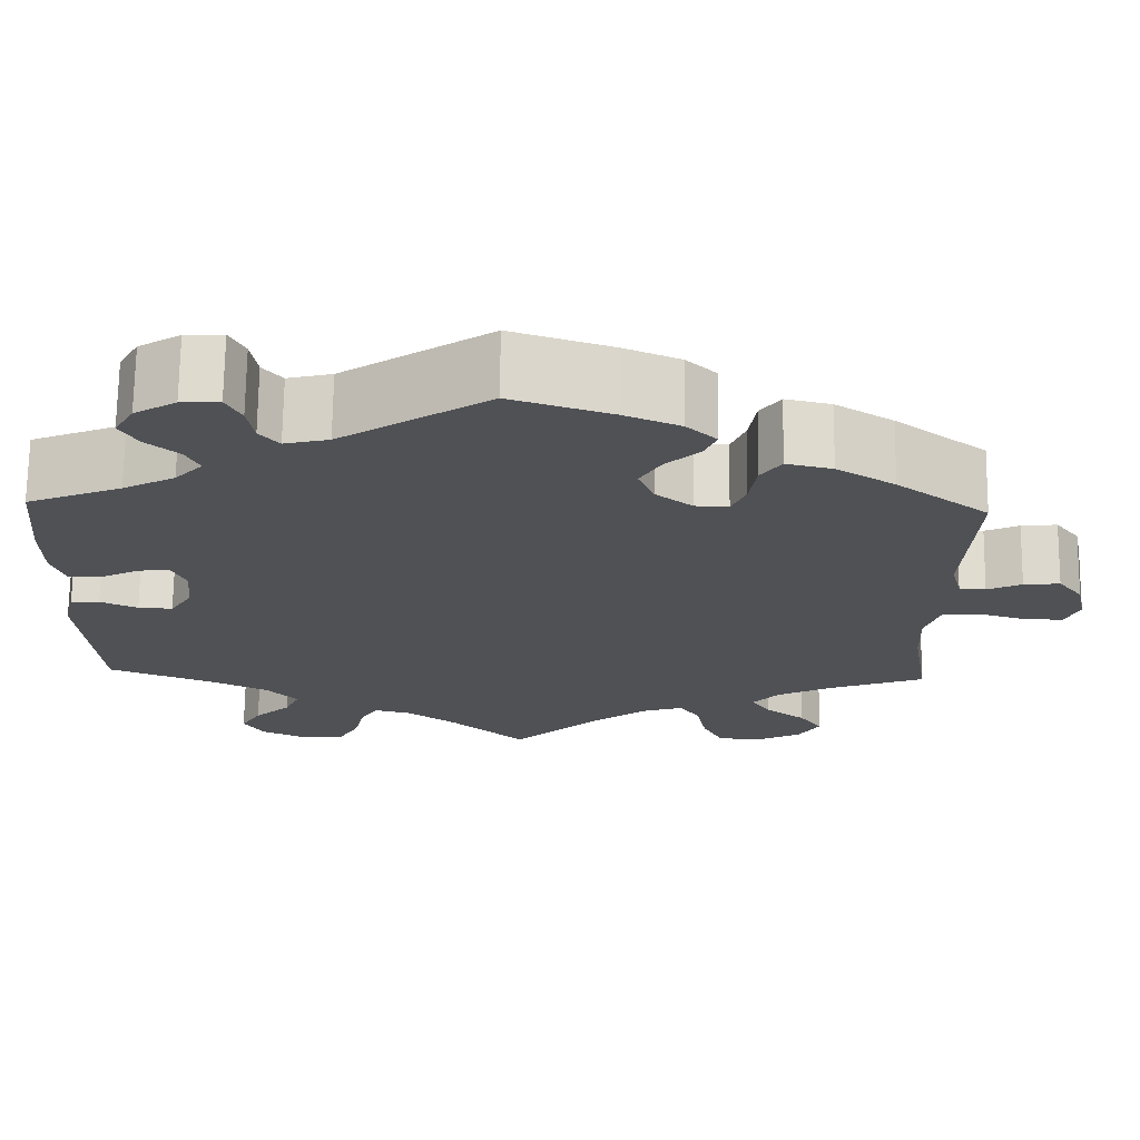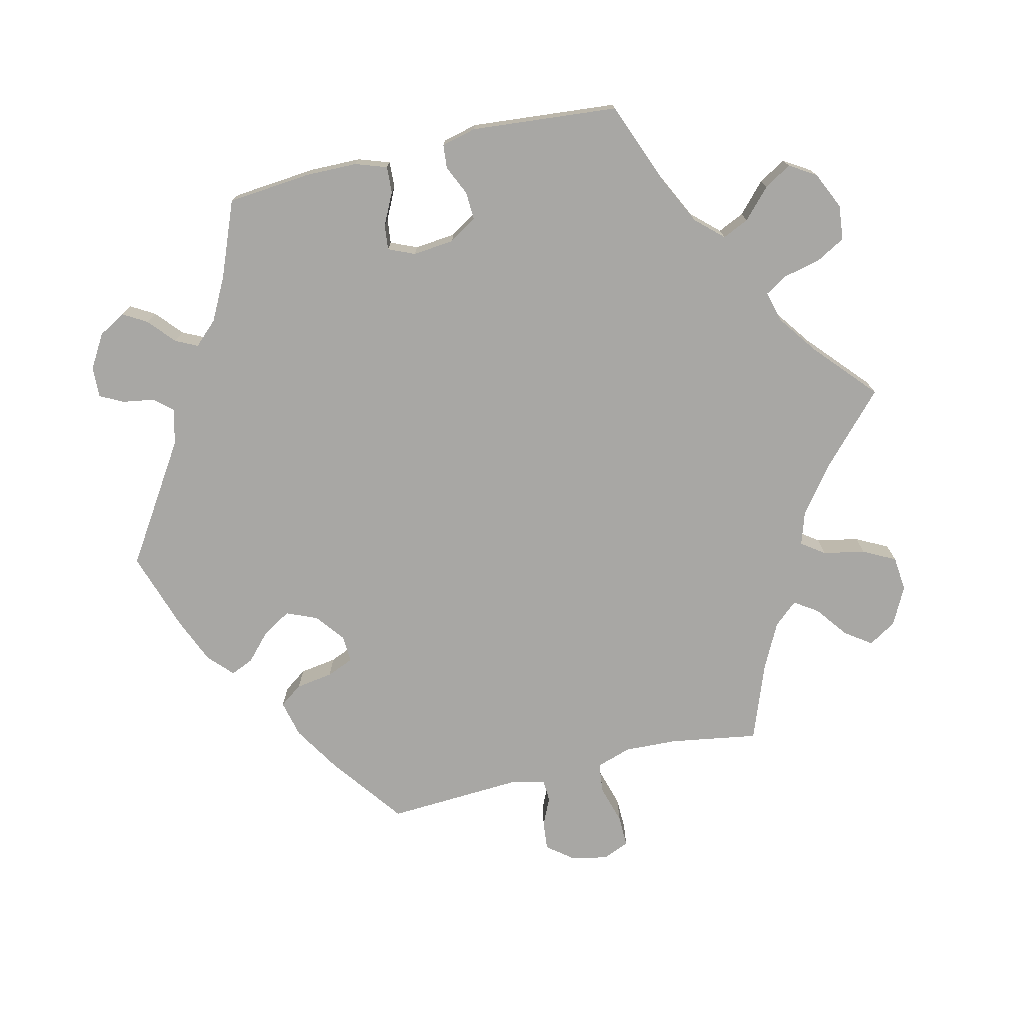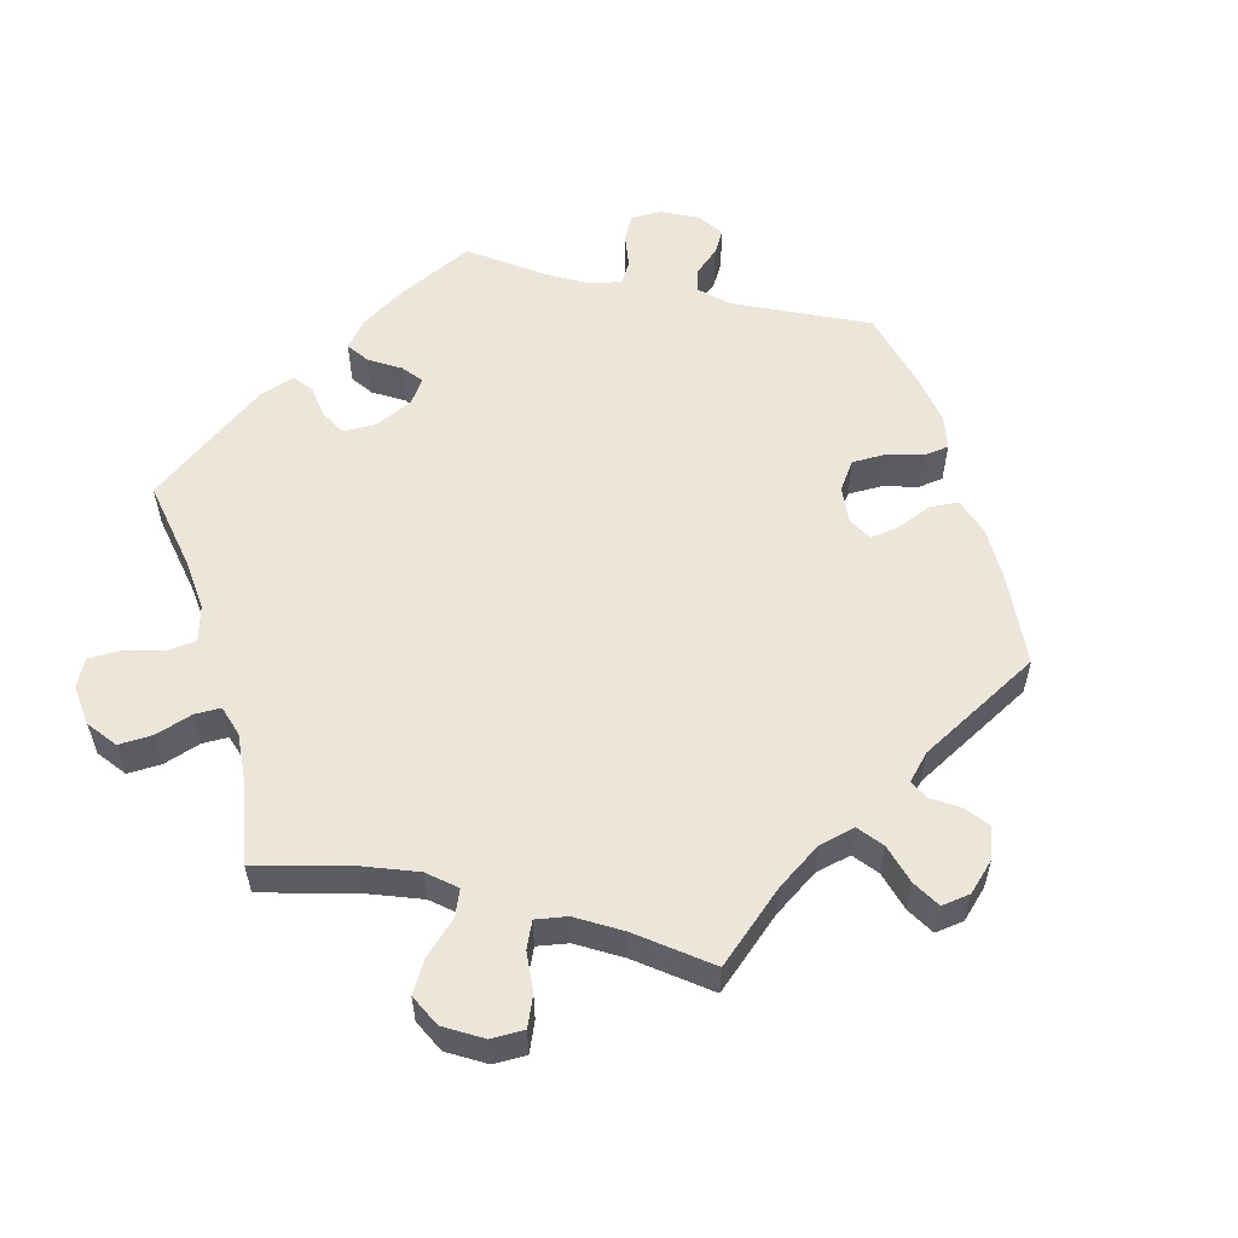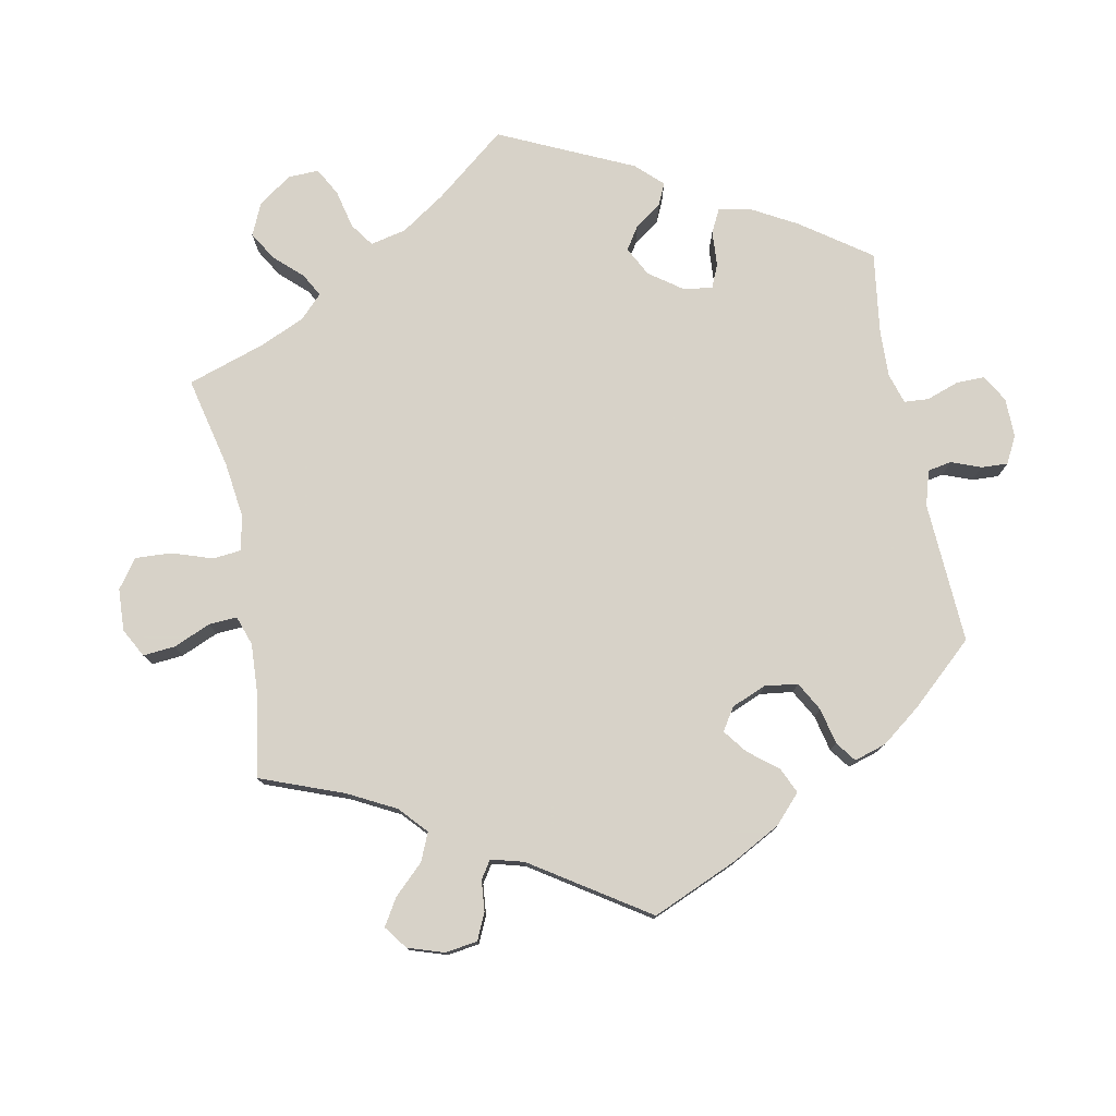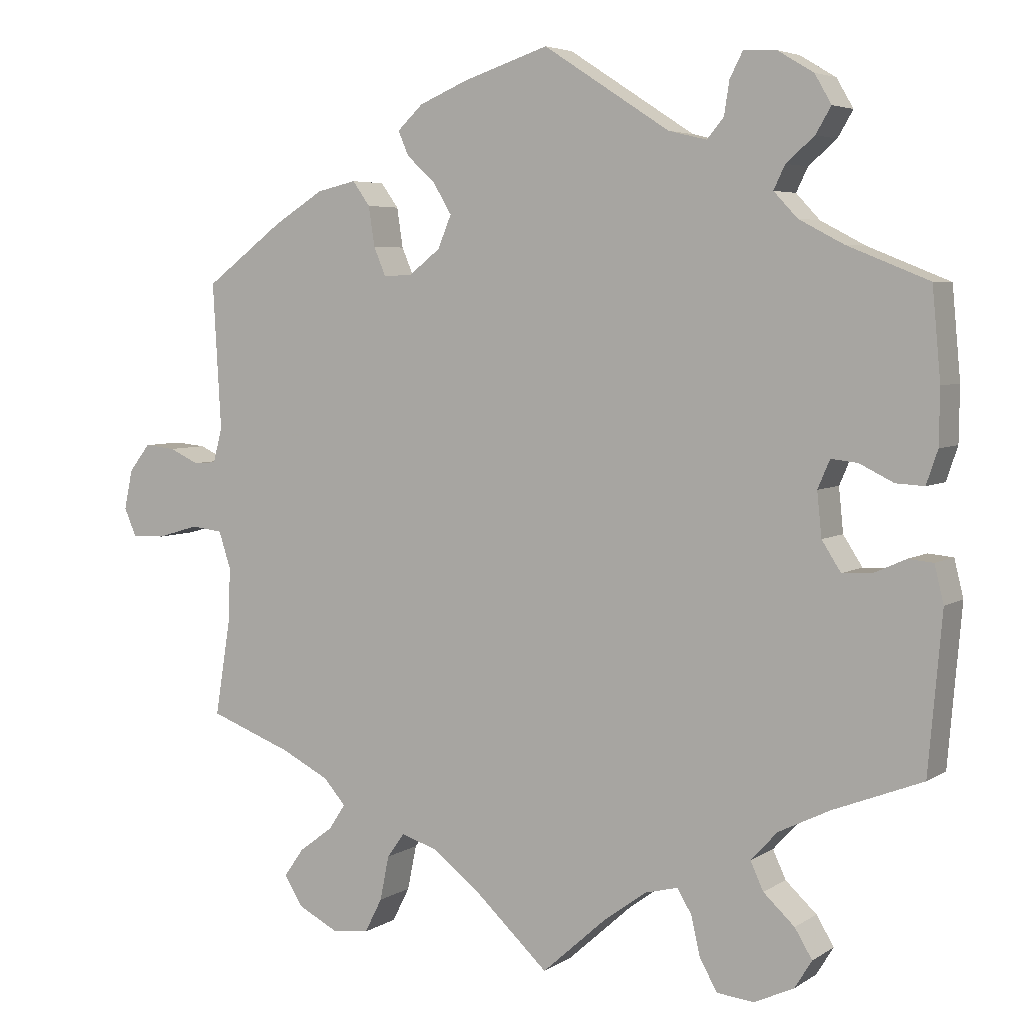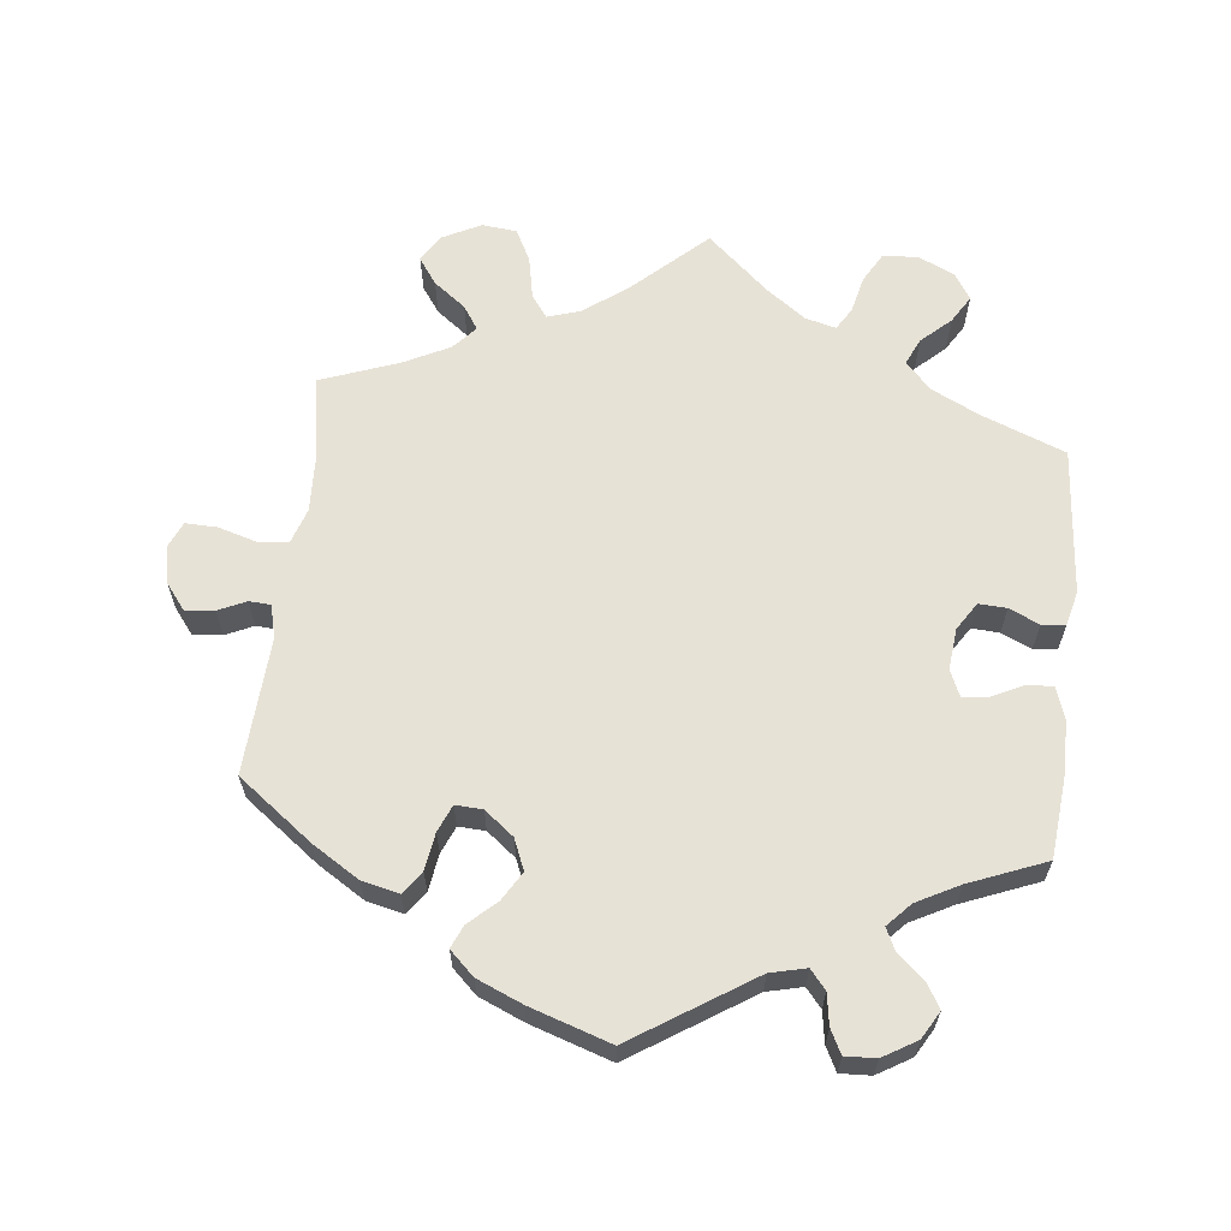
<metadata>
{"format":"obj","ext":"obj","renderer":"f3d","projection":"perspective","resolution":1024,"background":"white","views":[{"elev":70.4,"azim":-179.3,"up":"+Z"},{"elev":-74.6,"azim":103.3,"up":"+Y"},{"elev":56.1,"azim":-136.7,"up":"+Y"},{"elev":77.3,"azim":-71.1,"up":"+Y"},{"elev":4.9,"azim":28.7,"up":"+Z"},{"elev":63.0,"azim":6.4,"up":"+Y"}]}
</metadata>
<code>
v -0.098 0.07 -0.487
v -0.161 0.07 -0.439
v -0.208 0.07 -0.424
v -0.231 0.07 -0.456
v -0.243 0.07 -0.515
v -0.266 0.07 -0.56
v -0.315 0.07 -0.565
v -0.368 0.07 -0.538
v -0.392 0.07 -0.499
v -0.366 0.07 -0.462
v -0.321 0.07 -0.428
v -0.299 0.07 -0.395
v -0.328 0.07 -0.362
v -0.391 0.07 -0.33
v -0.501 0.07 -0.289
v -0.481 0.07 -0.165
v -0.478 0.07 -0.091
v -0.494 0.07 -0.042
v -0.536 0.07 -0.037
v -0.591 0.07 -0.053
v -0.635 0.07 -0.054
v -0.651 0.07 -0.017
v -0.64 0.07 0.035
v -0.612 0.07 0.071
v -0.571 0.07 0.067
v -0.532 0.07 0.049
v -0.502 0.07 0.051
v -0.49 0.07 0.097
v -0.501 0.07 0.289
v -0.397 0.07 0.367
v -0.331 0.07 0.408
v -0.279 0.07 0.42
v -0.256 0.07 0.388
v -0.248 0.07 0.336
v -0.232 0.07 0.298
v -0.194 0.07 0.3
v -0.153 0.07 0.332
v -0.135 0.07 0.375
v -0.159 0.07 0.415
v -0.197 0.07 0.45
v -0.211 0.07 0.482
v -0.177 0.07 0.514
v -0.113 0.07 0.541
v 0 0.07 0.578
v 0.167 0.07 0.47
v 0.217 0.07 0.458
v 0.239 0.07 0.484
v 0.246 0.07 0.528
v 0.263 0.07 0.561
v 0.306 0.07 0.559
v 0.353 0.07 0.531
v 0.375 0.07 0.493
v 0.355 0.07 0.459
v 0.318 0.07 0.427
v 0.303 0.07 0.396
v 0.334 0.07 0.363
v 0.393 0.07 0.332
v 0.5 0.07 0.289
v 0.511 0.07 0.171
v 0.51 0.07 0.099
v 0.495 0.07 0.055
v 0.458 0.07 0.057
v 0.413 0.07 0.079
v 0.378 0.07 0.083
v 0.362 0.07 0.046
v 0.368 0.07 -0.012
v 0.393 0.07 -0.051
v 0.432 0.07 -0.049
v 0.474 0.07 -0.03
v 0.507 0.07 -0.033
v 0.519 0.07 -0.082
v 0.501 0.07 -0.288
v 0.383 0.07 -0.334
v 0.316 0.07 -0.367
v 0.281 0.07 -0.405
v 0.298 0.07 -0.442
v 0.339 0.07 -0.48
v 0.362 0.07 -0.518
v 0.339 0.07 -0.555
v 0.287 0.07 -0.579
v 0.238 0.07 -0.574
v 0.215 0.07 -0.533
v 0.203 0.07 -0.481
v 0.184 0.07 -0.45
v 0.141 0.07 -0.461
v 0.086 0.07 -0.501
v 0 0.07 -0.578
v -0.098 0 -0.487
v -0.161 0 -0.439
v -0.208 0 -0.424
v -0.231 0 -0.456
v -0.243 0 -0.515
v -0.266 0 -0.56
v -0.315 0 -0.565
v -0.368 0 -0.538
v -0.392 0 -0.499
v -0.366 0 -0.462
v -0.321 0 -0.428
v -0.299 0 -0.395
v -0.328 0 -0.362
v -0.391 0 -0.33
v -0.501 0 -0.289
v -0.481 0 -0.165
v -0.478 0 -0.091
v -0.494 0 -0.042
v -0.536 0 -0.037
v -0.591 0 -0.053
v -0.635 0 -0.054
v -0.651 0 -0.017
v -0.64 0 0.035
v -0.612 0 0.071
v -0.571 0 0.067
v -0.532 0 0.049
v -0.502 0 0.051
v -0.49 0 0.097
v -0.501 0 0.289
v -0.397 0 0.367
v -0.331 0 0.408
v -0.279 0 0.42
v -0.256 0 0.388
v -0.248 0 0.336
v -0.232 0 0.298
v -0.194 0 0.3
v -0.153 0 0.332
v -0.135 0 0.375
v -0.159 0 0.415
v -0.197 0 0.45
v -0.211 0 0.482
v -0.177 0 0.514
v -0.113 0 0.541
v 0 0 0.578
v 0.167 0 0.47
v 0.217 0 0.458
v 0.239 0 0.484
v 0.246 0 0.528
v 0.263 0 0.561
v 0.306 0 0.559
v 0.353 0 0.531
v 0.375 0 0.493
v 0.355 0 0.459
v 0.318 0 0.427
v 0.303 0 0.396
v 0.334 0 0.363
v 0.393 0 0.332
v 0.5 0 0.289
v 0.511 0 0.171
v 0.51 0 0.099
v 0.495 0 0.055
v 0.458 0 0.057
v 0.413 0 0.079
v 0.378 0 0.083
v 0.362 0 0.046
v 0.368 0 -0.012
v 0.393 0 -0.051
v 0.432 0 -0.049
v 0.474 0 -0.03
v 0.507 0 -0.033
v 0.519 0 -0.082
v 0.501 0 -0.288
v 0.383 0 -0.334
v 0.316 0 -0.367
v 0.281 0 -0.405
v 0.298 0 -0.442
v 0.339 0 -0.48
v 0.362 0 -0.518
v 0.339 0 -0.555
v 0.287 0 -0.579
v 0.238 0 -0.574
v 0.215 0 -0.533
v 0.203 0 -0.481
v 0.184 0 -0.45
v 0.141 0 -0.461
v 0.086 0 -0.501
v 0 0 -0.578
f 86 87 1
f 85 86 1 2
f 84 85 2 3
f 80 81 82 83
f 80 83 84
f 79 80 84
f 76 77 78 79
f 75 76 79 84
f 74 75 84 3
f 70 71 72 73
f 68 69 70 73
f 67 68 73 74
f 66 67 74 3
f 60 61 62 63
f 60 63 64
f 57 58 59 60
f 56 57 60 64
f 55 56 64 65
f 51 52 53 54
f 51 54 55
f 50 51 55
f 47 48 49 50
f 46 47 50 55
f 45 46 55 65
f 39 40 41 42
f 38 39 42 43
f 31 32 33 34
f 31 34 35
f 28 29 30 31
f 27 28 31 35
f 23 24 25 26
f 23 26 27
f 22 23 27
f 19 20 21 22
f 18 19 22 27
f 17 18 27 35
f 14 15 16
f 13 14 16 17
f 12 13 17 35
f 8 9 10 11
f 8 11 12
f 7 8 12
f 4 5 6 7
f 3 4 7 12
f 38 43 44 45
f 37 38 45 65
f 36 37 65 66
f 35 36 66
f 3 12 35 66
f 88 174 173
f 89 88 173 172
f 90 89 172 171
f 170 169 168 167
f 171 170 167
f 171 167 166
f 166 165 164 163
f 171 166 163 162
f 90 171 162 161
f 160 159 158 157
f 160 157 156 155
f 161 160 155 154
f 90 161 154 153
f 150 149 148 147
f 151 150 147
f 147 146 145 144
f 151 147 144 143
f 152 151 143 142
f 141 140 139 138
f 142 141 138
f 142 138 137
f 137 136 135 134
f 142 137 134 133
f 152 142 133 132
f 129 128 127 126
f 130 129 126 125
f 121 120 119 118
f 122 121 118
f 118 117 116 115
f 122 118 115 114
f 113 112 111 110
f 114 113 110
f 114 110 109
f 109 108 107 106
f 114 109 106 105
f 122 114 105 104
f 103 102 101
f 104 103 101 100
f 122 104 100 99
f 98 97 96 95
f 99 98 95
f 99 95 94
f 94 93 92 91
f 99 94 91 90
f 132 131 130 125
f 152 132 125 124
f 153 152 124 123
f 153 123 122
f 153 122 99 90
f 1 88 89 2
f 2 89 90 3
f 3 90 91 4
f 4 91 92 5
f 5 92 93 6
f 6 93 94 7
f 7 94 95 8
f 8 95 96 9
f 9 96 97 10
f 10 97 98 11
f 11 98 99 12
f 12 99 100 13
f 13 100 101 14
f 14 101 102 15
f 15 102 103 16
f 16 103 104 17
f 17 104 105 18
f 18 105 106 19
f 19 106 107 20
f 20 107 108 21
f 21 108 109 22
f 22 109 110 23
f 23 110 111 24
f 24 111 112 25
f 25 112 113 26
f 26 113 114 27
f 27 114 115 28
f 28 115 116 29
f 29 116 117 30
f 30 117 118 31
f 31 118 119 32
f 32 119 120 33
f 33 120 121 34
f 34 121 122 35
f 35 122 123 36
f 36 123 124 37
f 37 124 125 38
f 38 125 126 39
f 39 126 127 40
f 40 127 128 41
f 41 128 129 42
f 42 129 130 43
f 43 130 131 44
f 44 131 132 45
f 45 132 133 46
f 46 133 134 47
f 47 134 135 48
f 48 135 136 49
f 49 136 137 50
f 50 137 138 51
f 51 138 139 52
f 52 139 140 53
f 53 140 141 54
f 54 141 142 55
f 55 142 143 56
f 56 143 144 57
f 57 144 145 58
f 58 145 146 59
f 59 146 147 60
f 60 147 148 61
f 61 148 149 62
f 62 149 150 63
f 63 150 151 64
f 64 151 152 65
f 65 152 153 66
f 66 153 154 67
f 67 154 155 68
f 68 155 156 69
f 69 156 157 70
f 70 157 158 71
f 71 158 159 72
f 72 159 160 73
f 73 160 161 74
f 74 161 162 75
f 75 162 163 76
f 76 163 164 77
f 77 164 165 78
f 78 165 166 79
f 79 166 167 80
f 80 167 168 81
f 81 168 169 82
f 82 169 170 83
f 83 170 171 84
f 84 171 172 85
f 85 172 173 86
f 86 173 174 87
f 87 174 88 1

</code>
